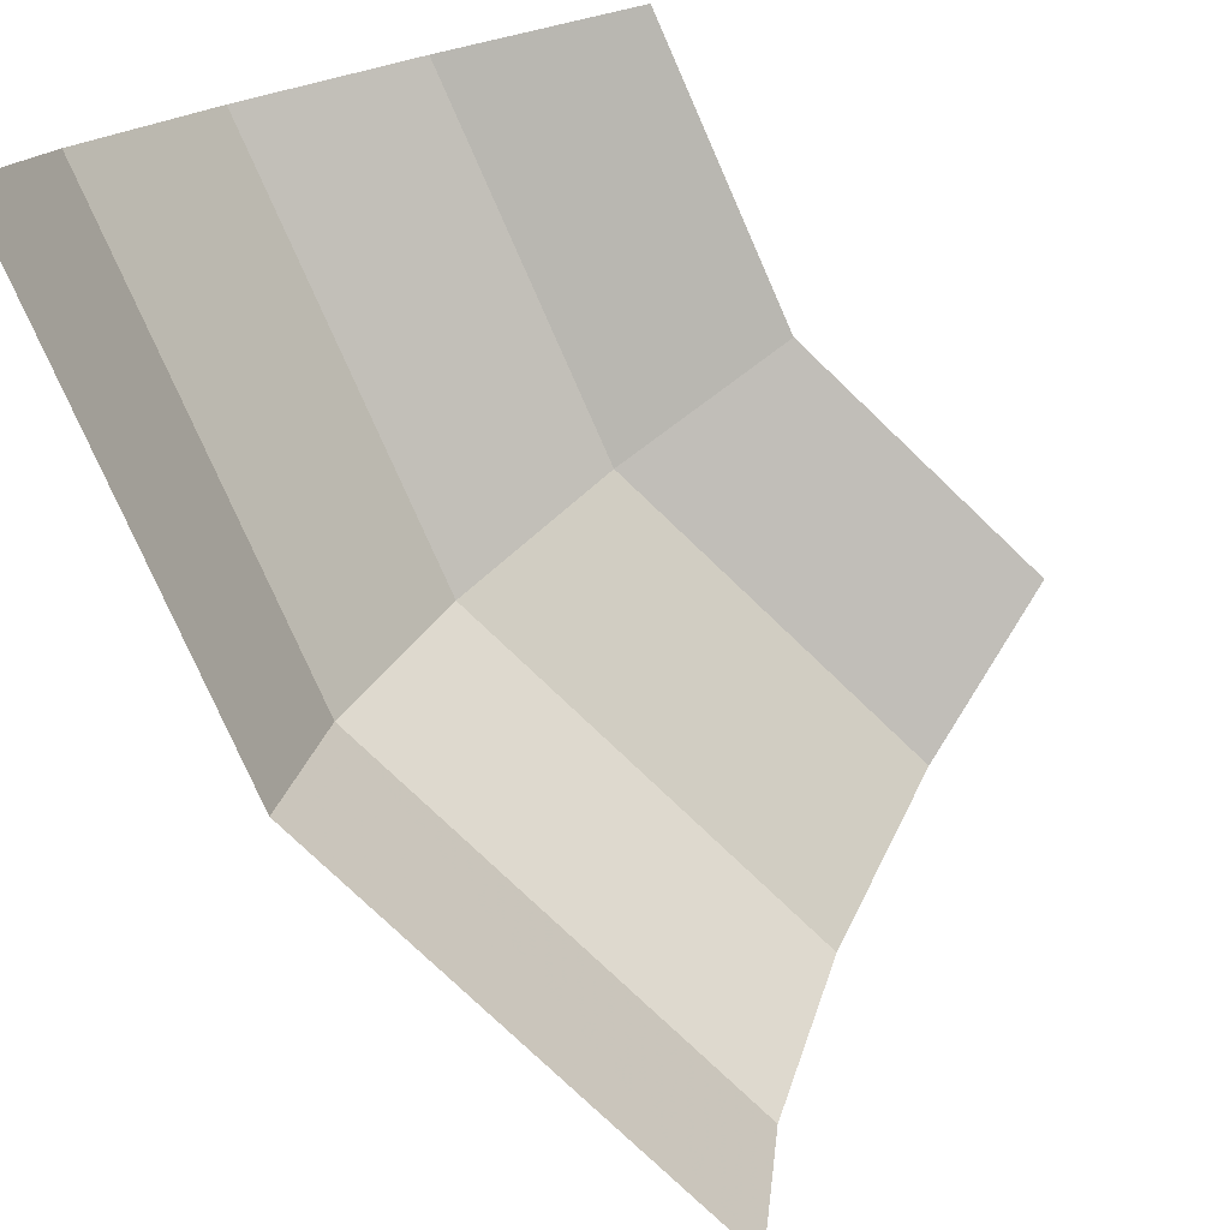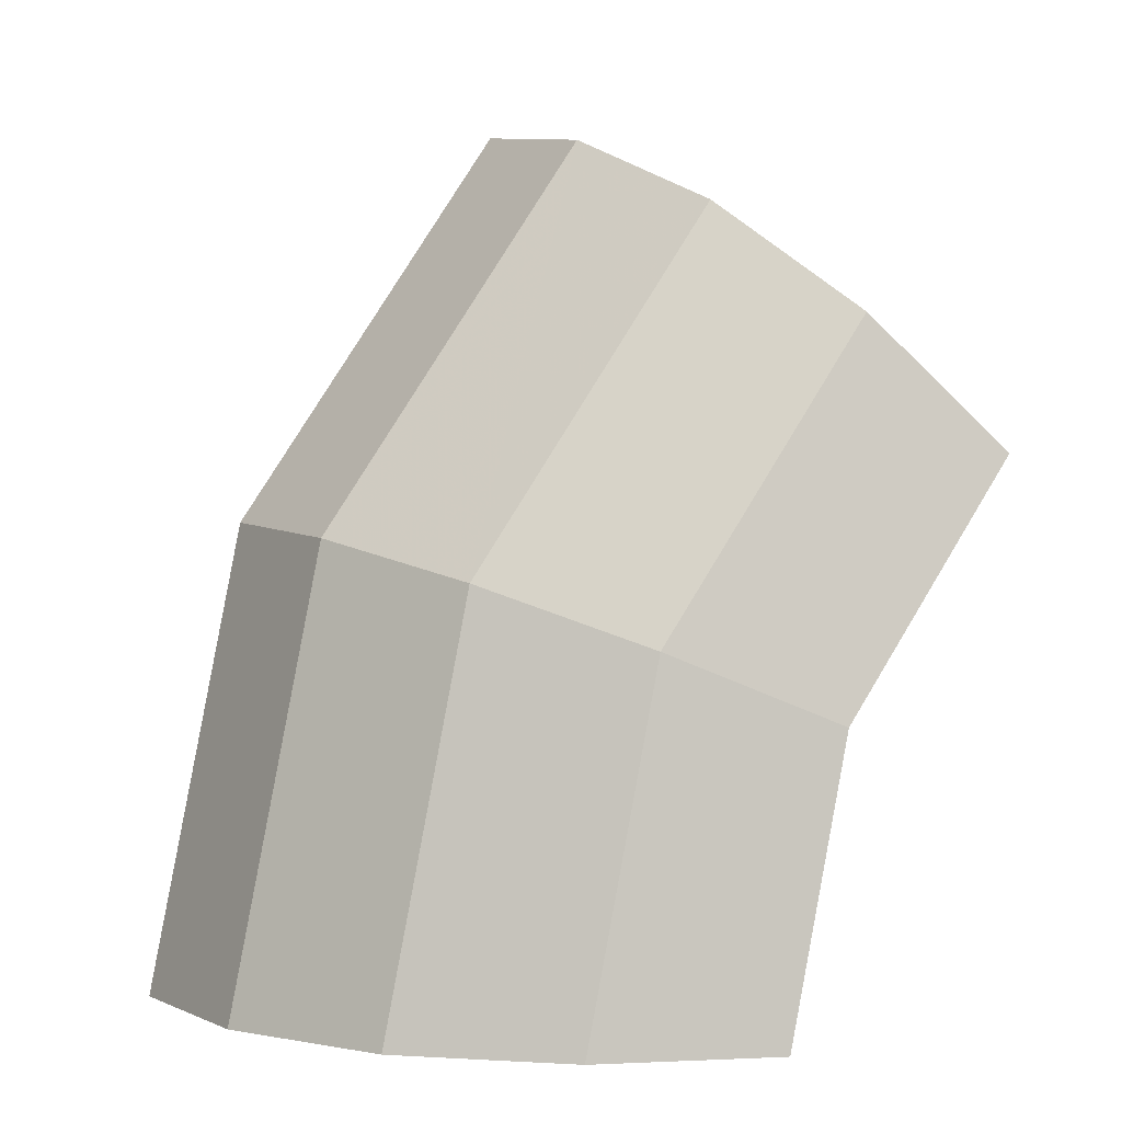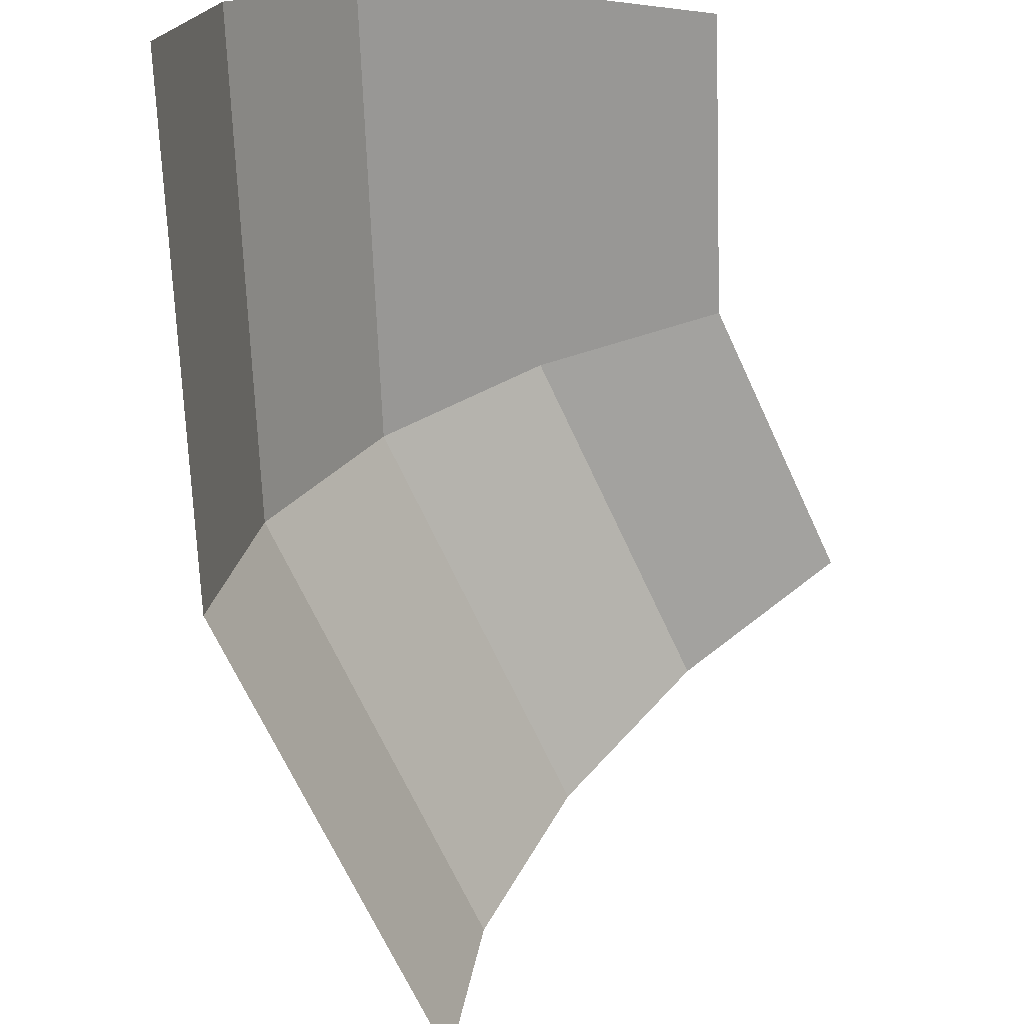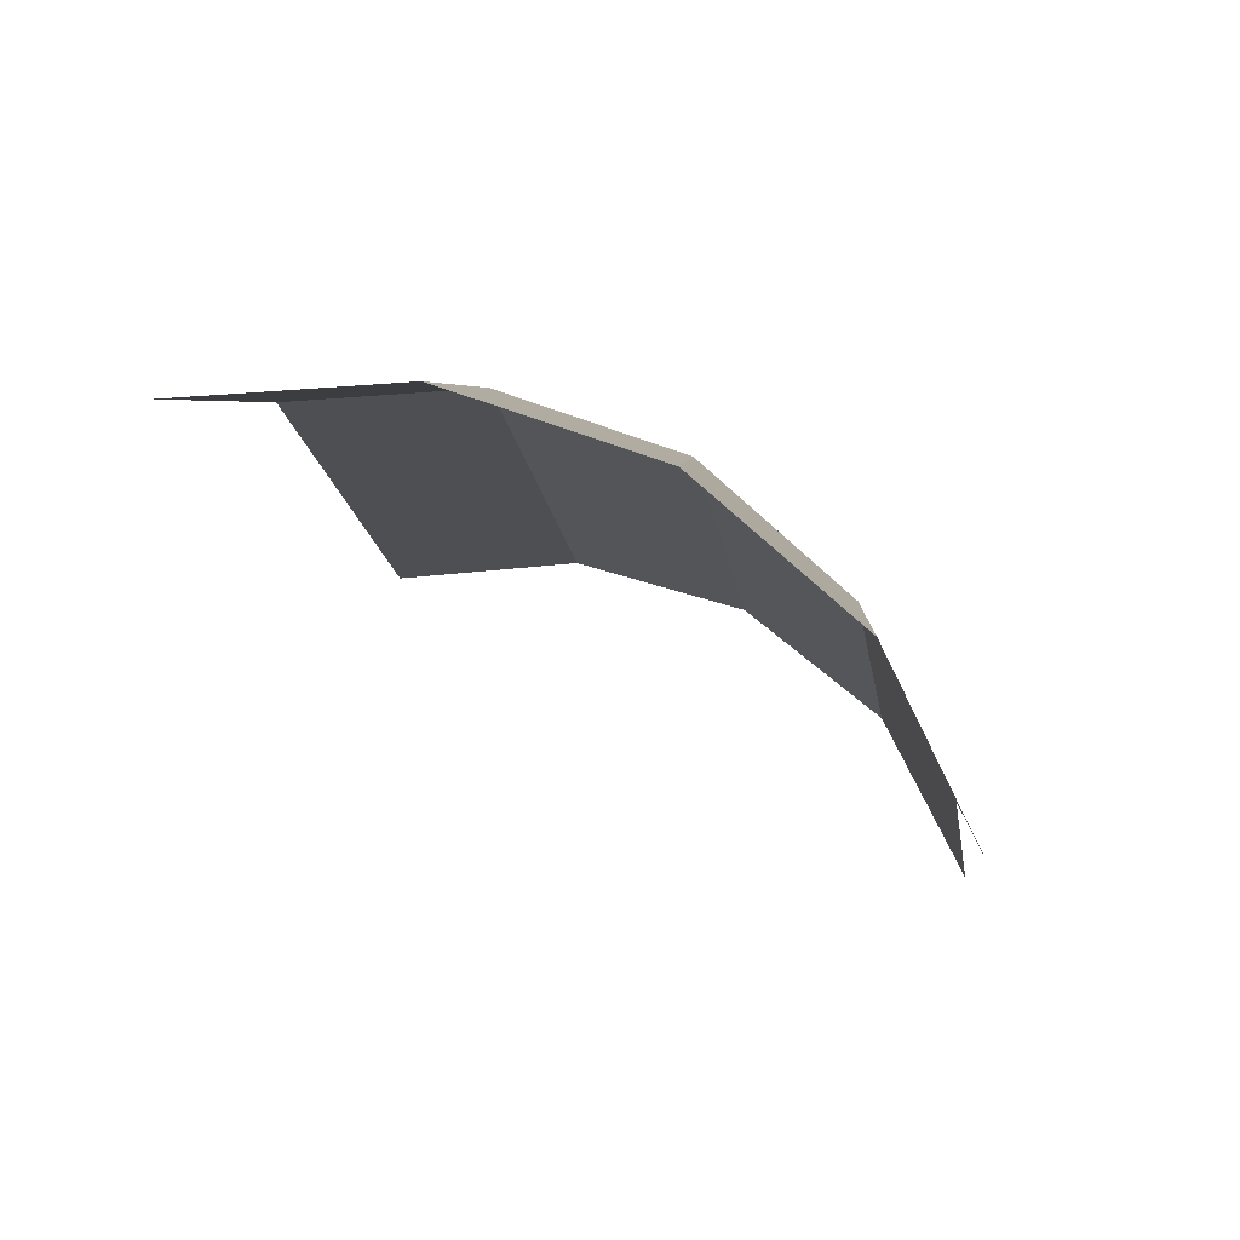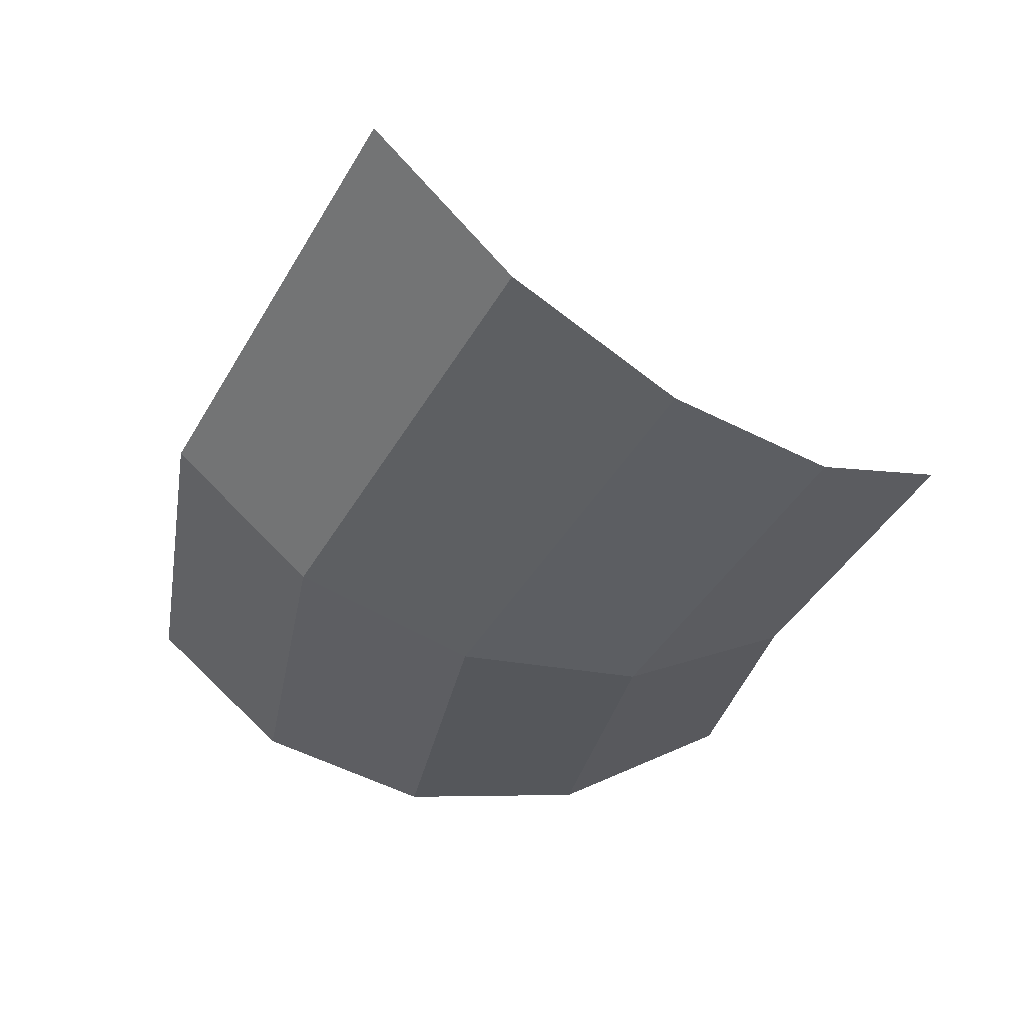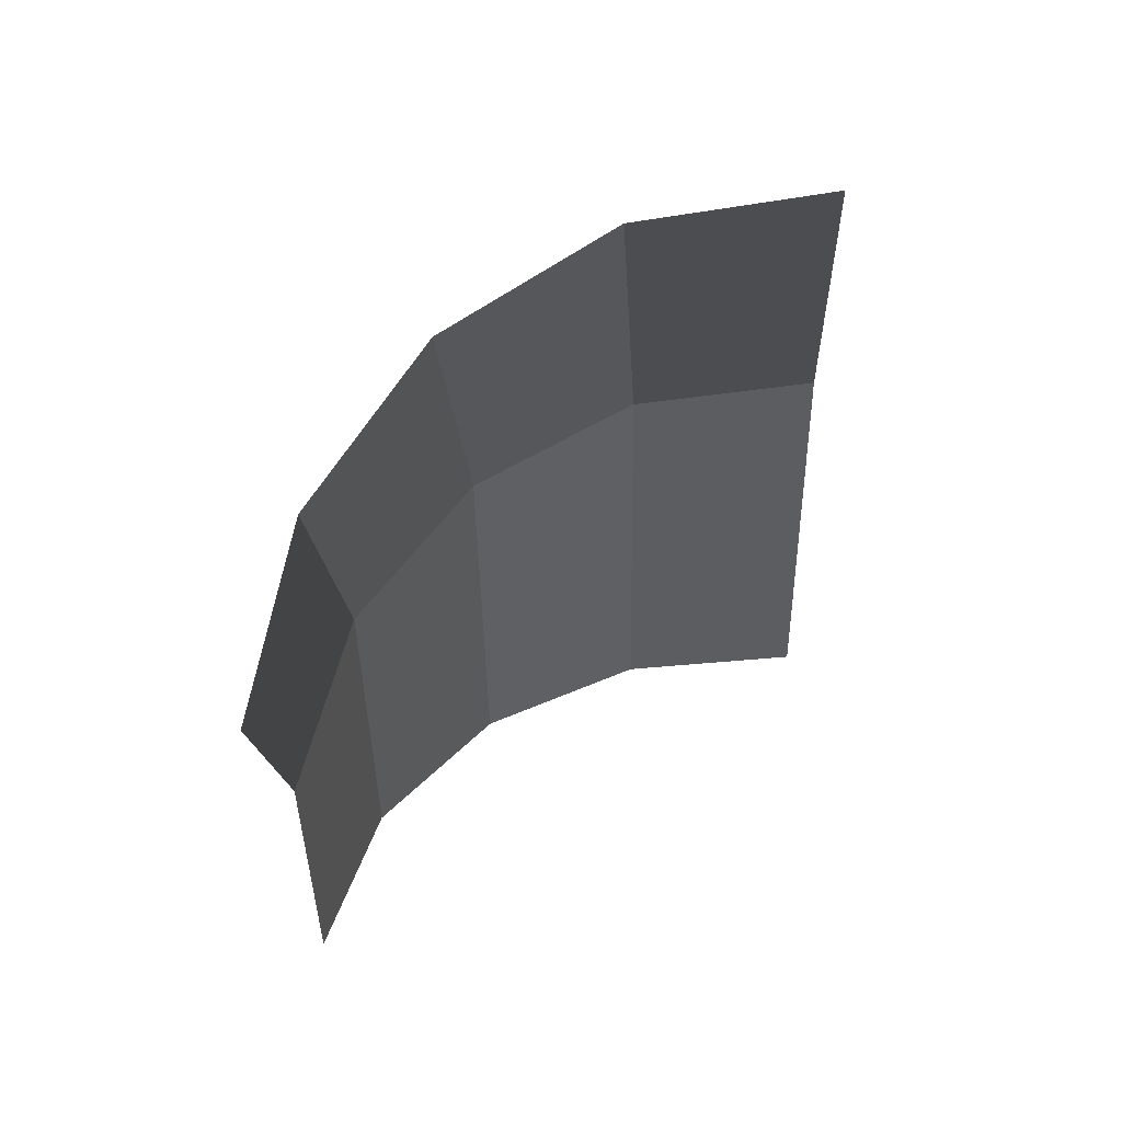
<metadata>
{"format":"obj","ext":"obj","renderer":"f3d","projection":"perspective","resolution":1024,"background":"white","views":[{"elev":-77.2,"azim":-167.5,"up":"+Y"},{"elev":1.2,"azim":158.8,"up":"+Z"},{"elev":-67.5,"azim":170.9,"up":"+Y"},{"elev":-74.8,"azim":105.1,"up":"+Z"},{"elev":69.3,"azim":145.5,"up":"+Z"},{"elev":41.2,"azim":-85.3,"up":"+Z"}]}
</metadata>
<code>
v 0.05 0.03125 0
v 0.04619 0.03125 0.01913
v 0.05724 0.02887 0.02371
v 0.06196 0.02887 0
v 0.06196 0.02887 0
v 0.05724 0.02887 0.02371
v 0.06661 0.0221 0.02759
v 0.0721 0.0221 0
v 0.0721 0.0221 0
v 0.06661 0.0221 0.02759
v 0.07287 0.01196 0.03019
v 0.07887 0.01196 0
v 0.07887 0.01196 0
v 0.07287 0.01196 0.03019
v 0.07507 0 0.0311
v 0.08125 0 0
v 0.04619 0.03125 0.01913
v 0.03535 0.03125 0.03535
v 0.04381 0.02887 0.04381
v 0.05724 0.02887 0.02371
v 0.05724 0.02887 0.02371
v 0.04381 0.02887 0.04381
v 0.05098 0.0221 0.05098
v 0.06661 0.0221 0.02759
v 0.06661 0.0221 0.02759
v 0.05098 0.0221 0.05098
v 0.05577 0.01196 0.05577
v 0.07287 0.01196 0.03019
v 0.07287 0.01196 0.03019
v 0.05577 0.01196 0.05577
v 0.05745 0 0.05745
v 0.07507 0 0.0311
g mesh51487
f 1 2 3
f 3 4 1
f 5 6 7
f 7 8 5
f 9 10 11
f 11 12 9
f 13 14 15
f 15 16 13
f 17 18 19
f 19 20 17
f 21 22 23
f 23 24 21
f 25 26 27
f 27 28 25
f 29 30 31
f 31 32 29

</code>
